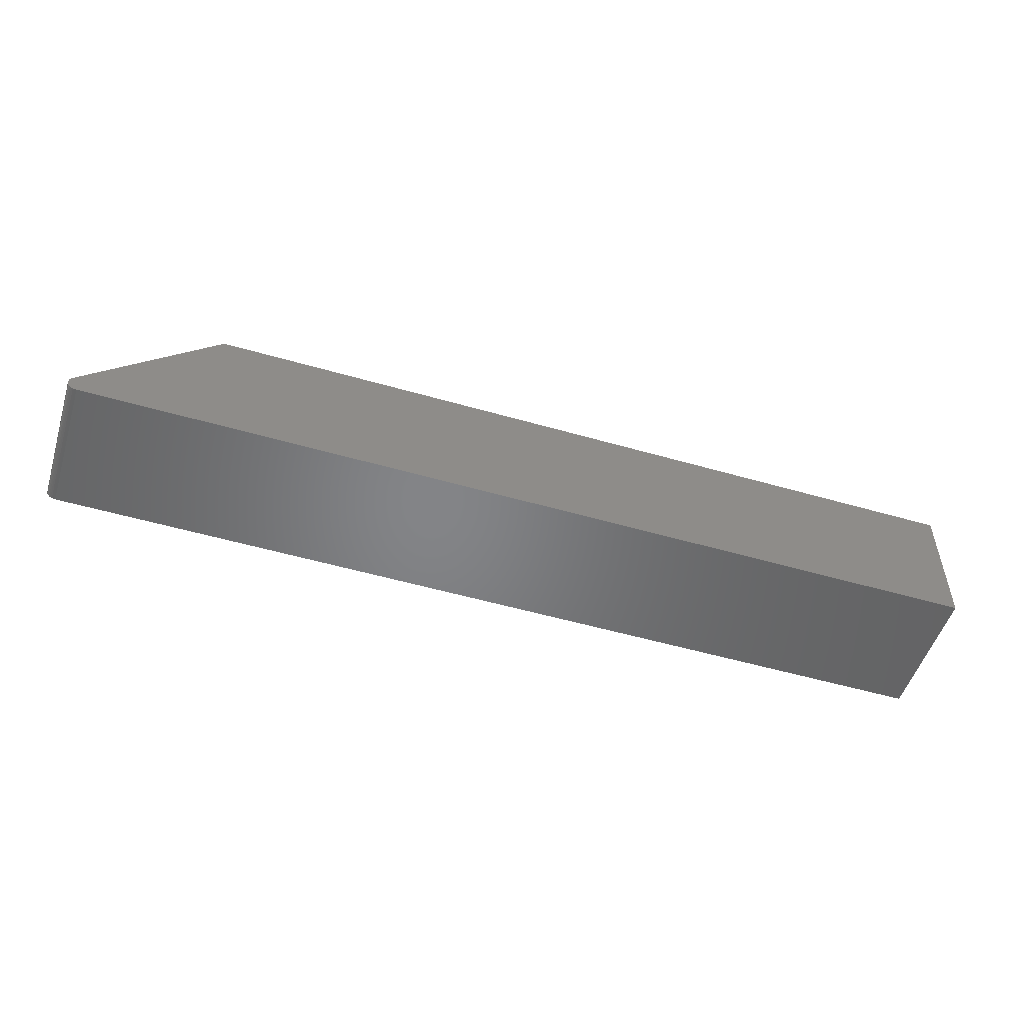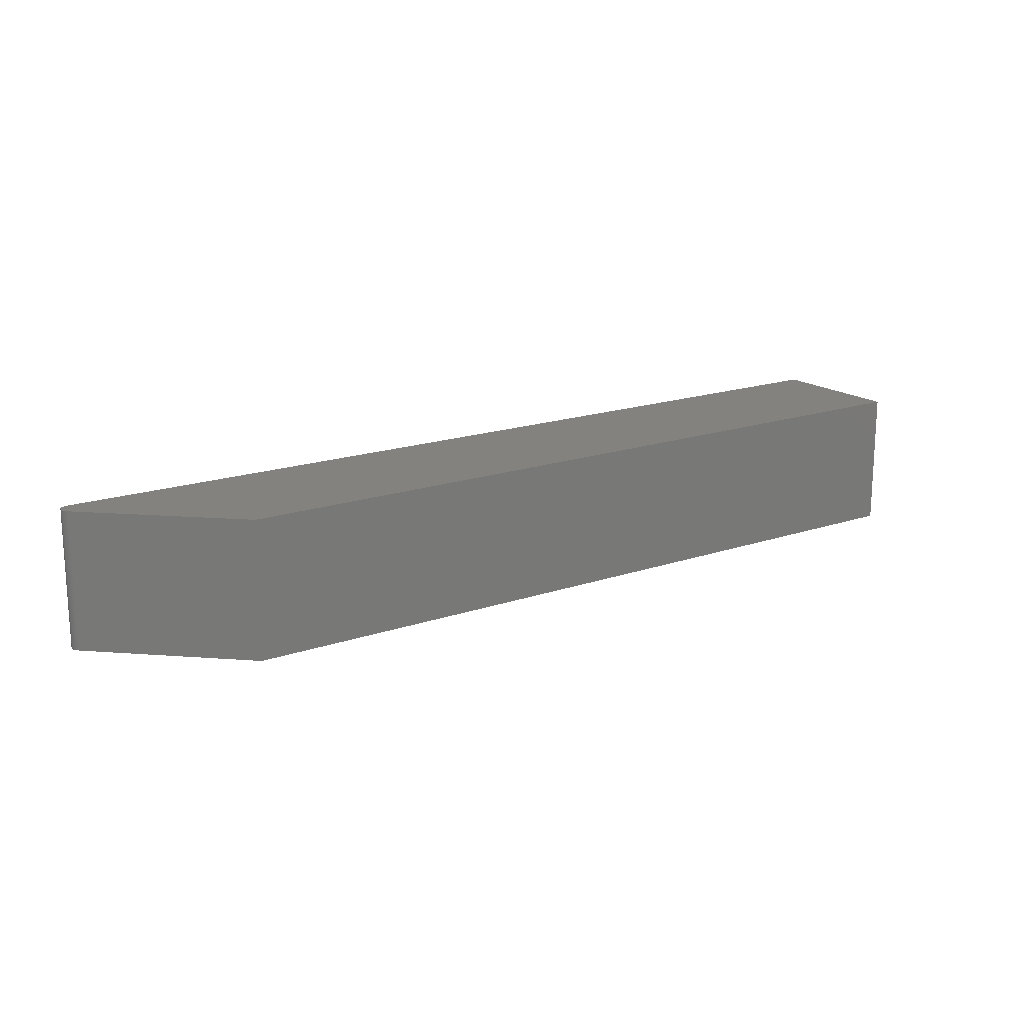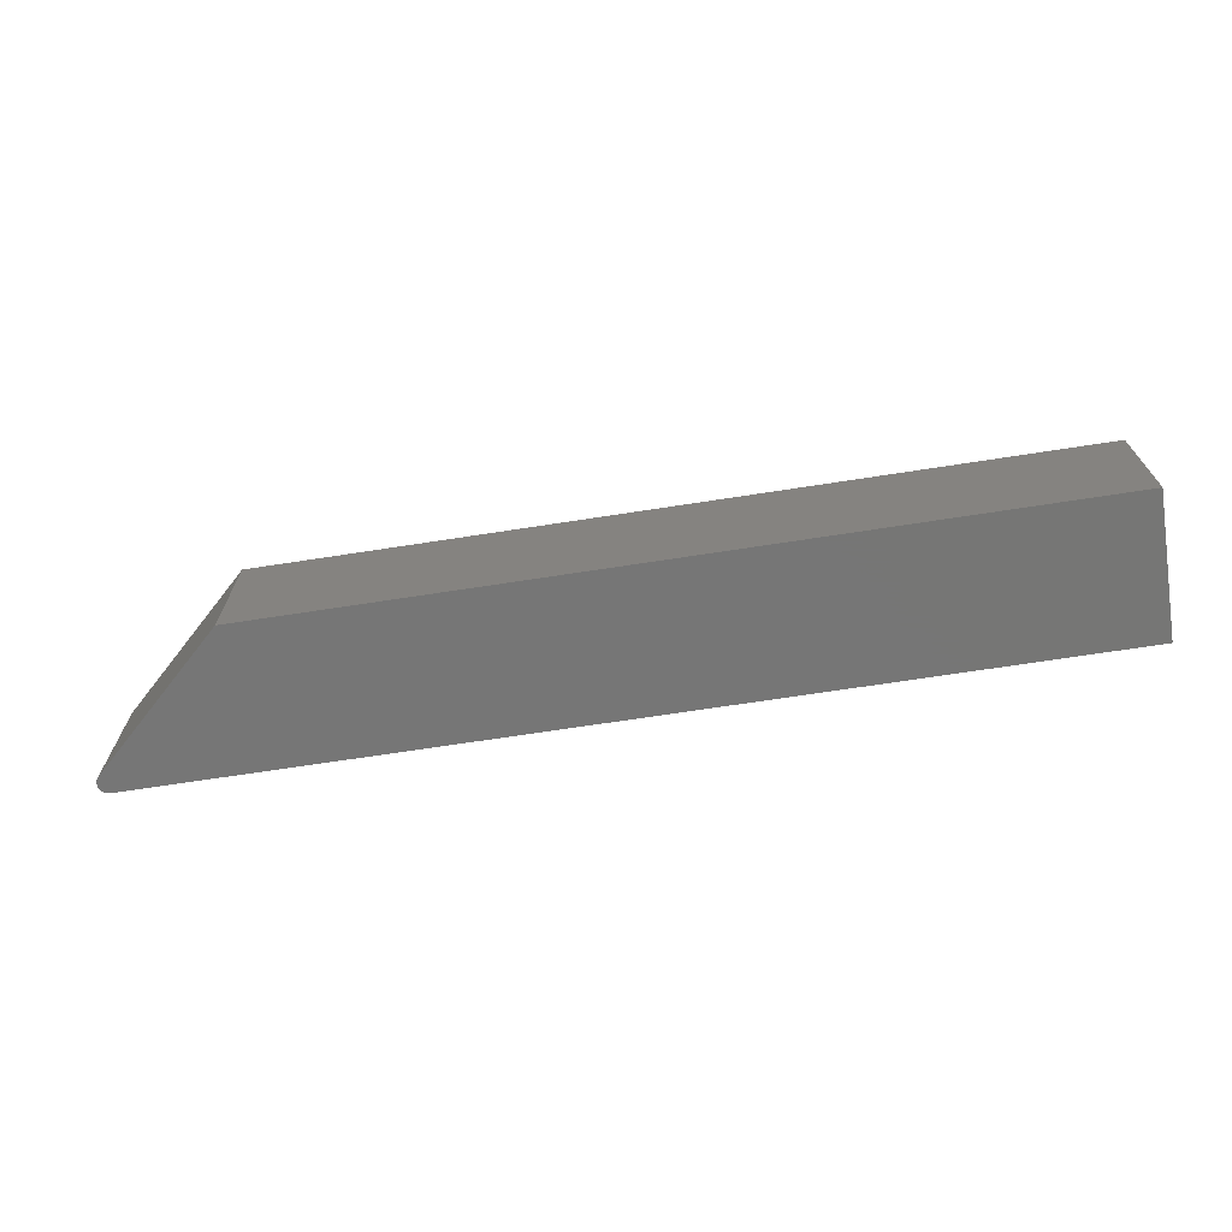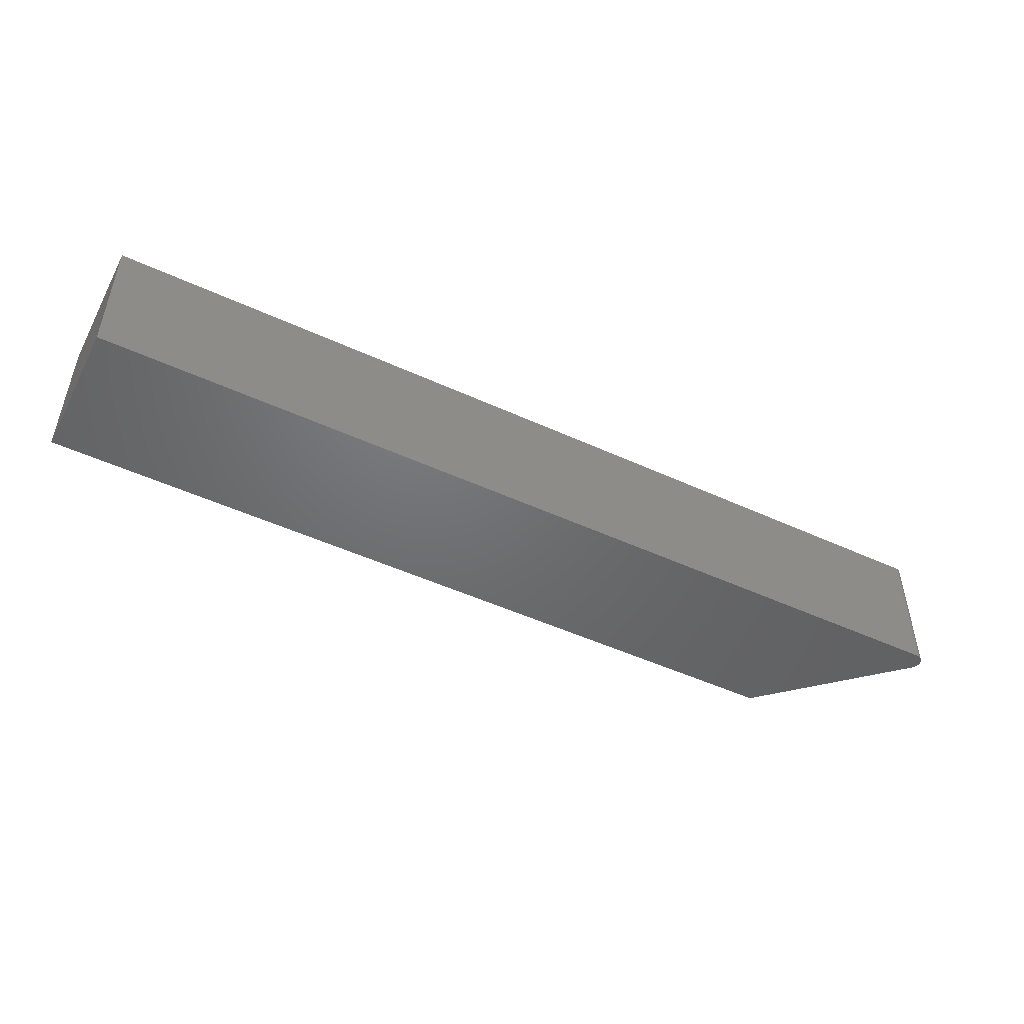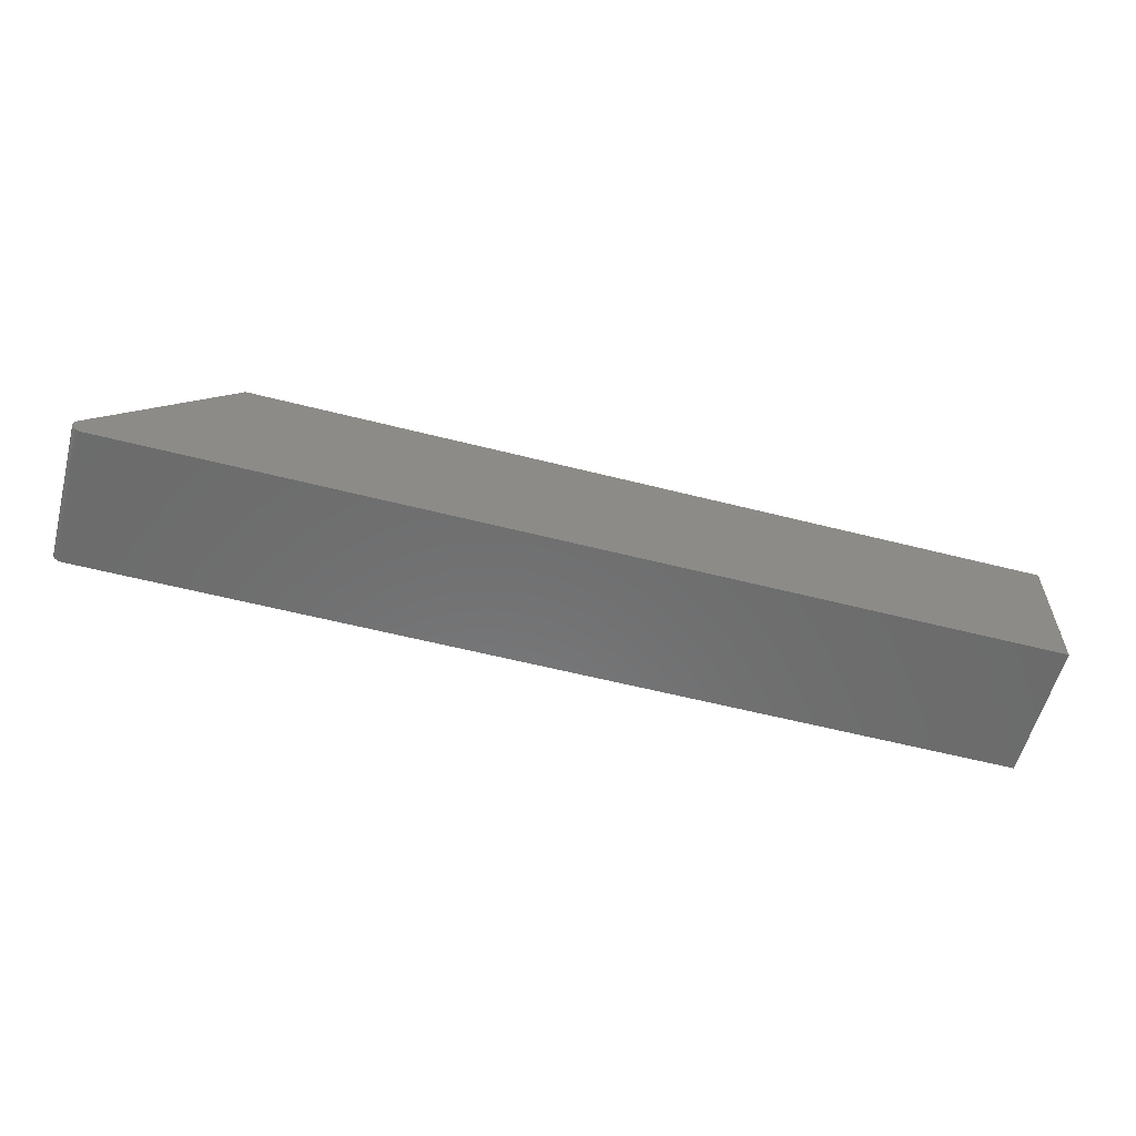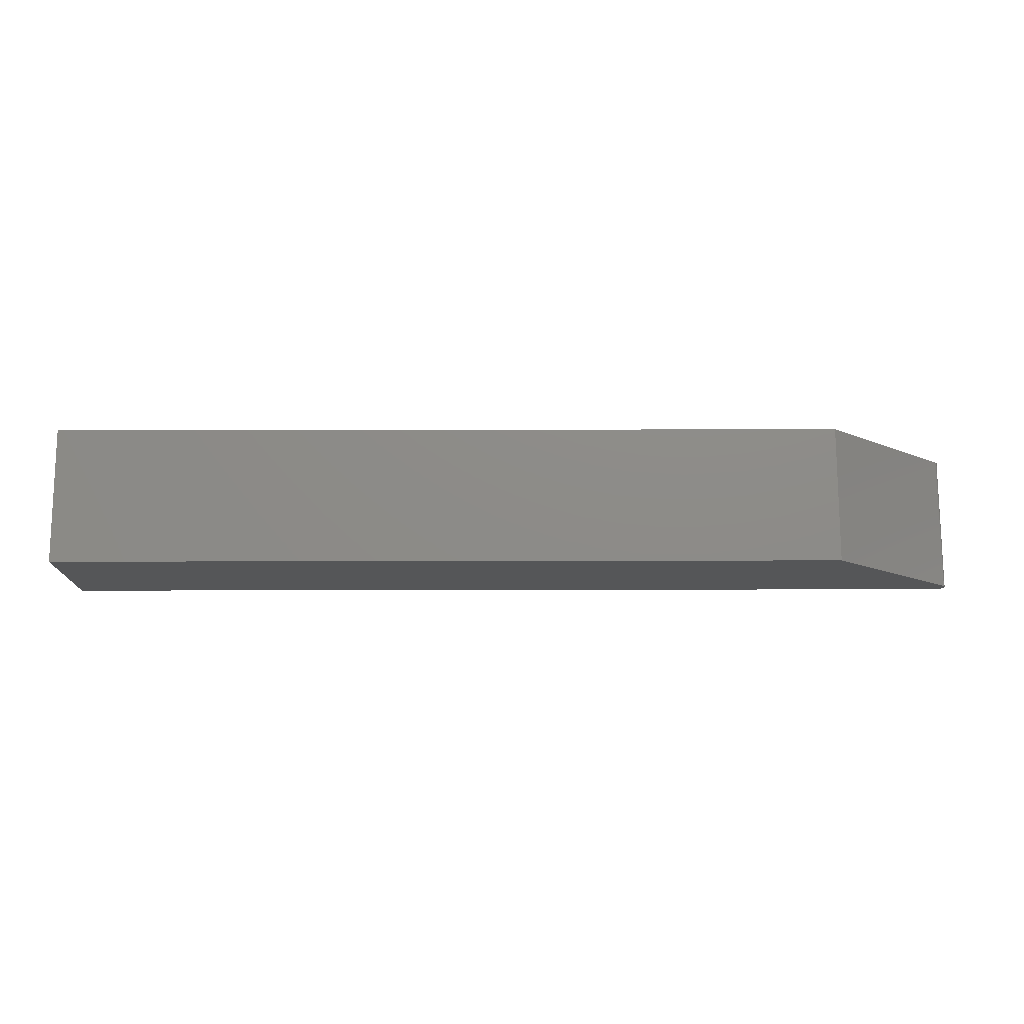
<metadata>
{"format":"stl","ext":"stl","renderer":"f3d","projection":"perspective","resolution":1024,"background":"white","views":[{"elev":-52.0,"azim":162.6,"up":"+Y"},{"elev":17.3,"azim":145.4,"up":"+Z"},{"elev":-68.8,"azim":-171.2,"up":"+Z"},{"elev":-48.9,"azim":-27.1,"up":"+Z"},{"elev":-58.0,"azim":165.2,"up":"+Y"},{"elev":75.4,"azim":-0.1,"up":"+Y"}]}
</metadata>
<code>
# stl→obj: 34 verts, 64 faces
v 0.7343 0.001159 0.1094
v 0 0 0.1094
v 0.7302 0 0.1094
v 0.7316 0.0001317 0.1094
v 0.733 0.0005225 0.1094
v 0 0.1105 0.1094
v 0.7354 0.00202 0.1094
v 0.7364 0.003076 0.1094
v 0.7372 0.004292 0.1094
v 0.7377 0.005627 0.1094
v 0.738 0.007036 0.1094
v 0.738 0.00847 0.1094
v 0.7377 0.009883 0.1094
v 0.7372 0.01123 0.1094
v 0.7365 0.01245 0.1094
v 0.7355 0.01352 0.1094
v 0.6316 0.1105 0.1094
v 0.7343 0.001159 0
v 0.733 0.0005225 0
v 0.7316 0.0001317 0
v 0.7302 0 0
v 0 0 0
v 0 0.1105 0
v 0.6316 0.1105 0
v 0.7355 0.01352 0
v 0.7365 0.01245 0
v 0.7372 0.01123 0
v 0.7377 0.009883 0
v 0.738 0.00847 0
v 0.738 0.007036 0
v 0.7377 0.005627 0
v 0.7372 0.004292 0
v 0.7364 0.003076 0
v 0.7354 0.00202 0
f 1 2 3
f 1 3 4
f 1 4 5
f 6 2 1
f 6 1 7
f 6 7 8
f 6 8 9
f 6 9 10
f 6 10 11
f 6 11 12
f 6 12 13
f 6 13 14
f 6 14 15
f 6 15 16
f 6 16 17
f 18 19 20
f 18 20 21
f 18 21 22
f 23 24 25
f 23 25 26
f 23 26 27
f 23 27 28
f 23 28 29
f 23 29 30
f 23 30 31
f 23 31 32
f 23 32 33
f 23 33 34
f 23 34 18
f 23 18 22
f 16 25 17
f 17 25 24
f 2 22 3
f 3 22 21
f 25 16 26
f 26 16 15
f 26 15 27
f 27 15 14
f 27 14 28
f 28 14 13
f 28 13 29
f 29 13 12
f 29 12 30
f 30 12 11
f 30 11 31
f 31 11 10
f 31 10 32
f 32 10 9
f 32 9 33
f 33 9 8
f 33 8 34
f 34 8 7
f 34 7 18
f 18 7 1
f 18 1 19
f 19 1 5
f 19 5 20
f 20 5 4
f 20 4 21
f 21 4 3
f 6 23 2
f 2 23 22
f 17 24 6
f 6 24 23

</code>
